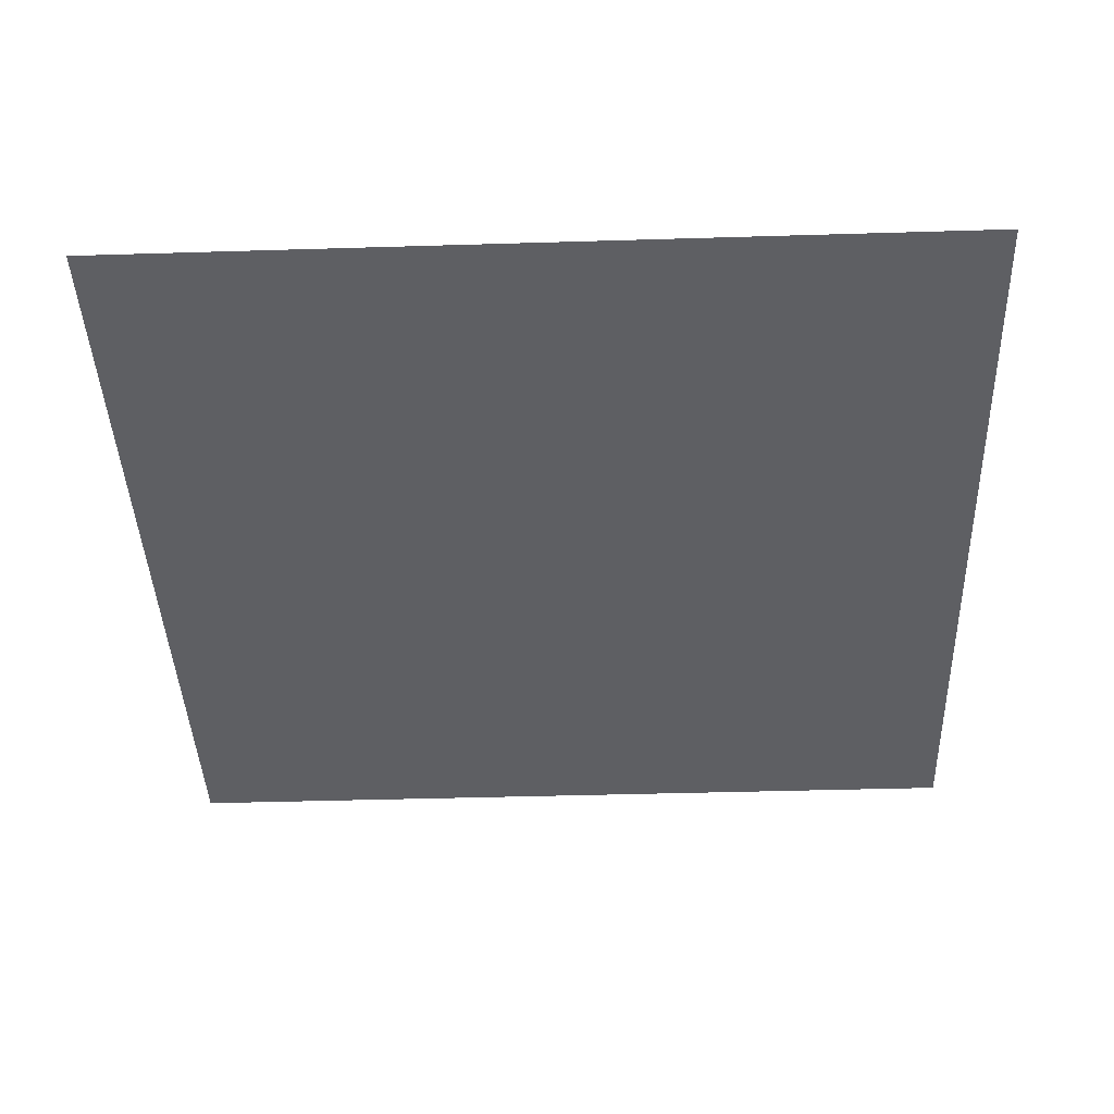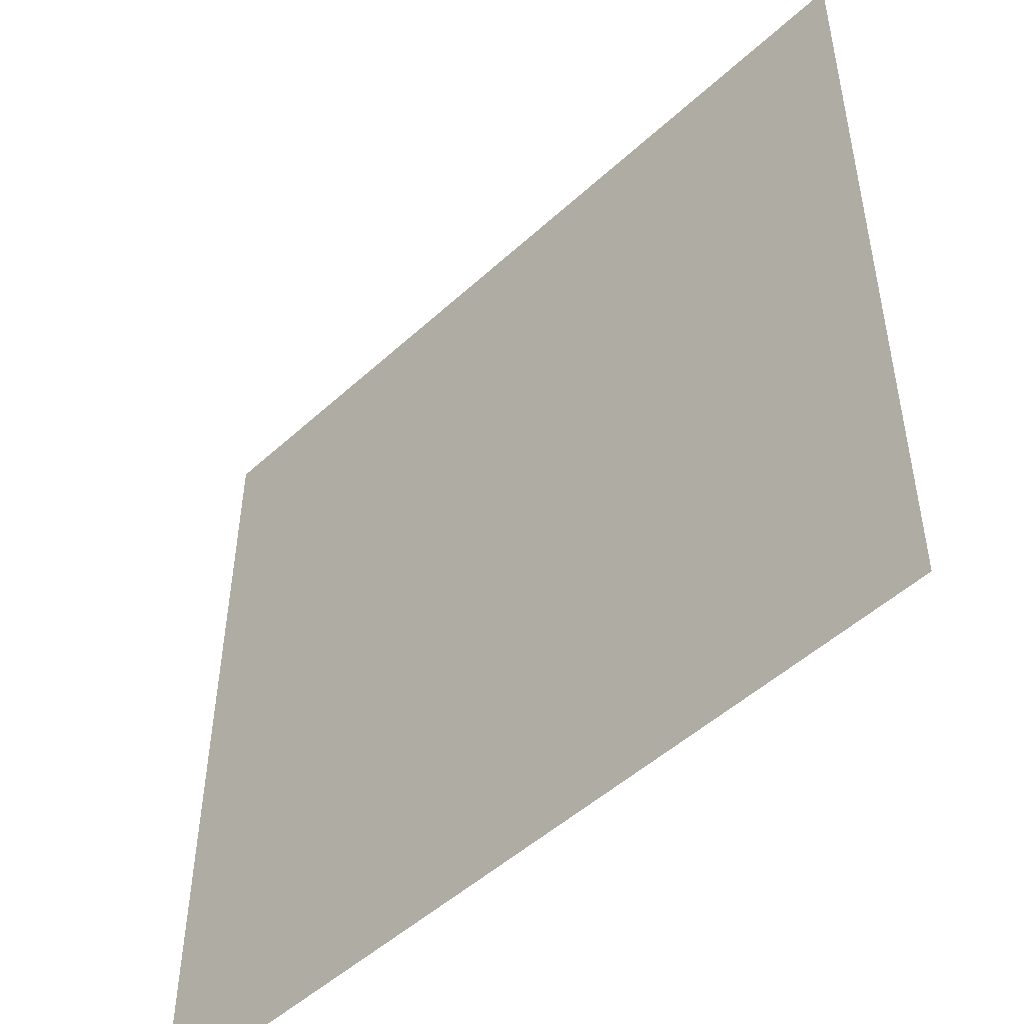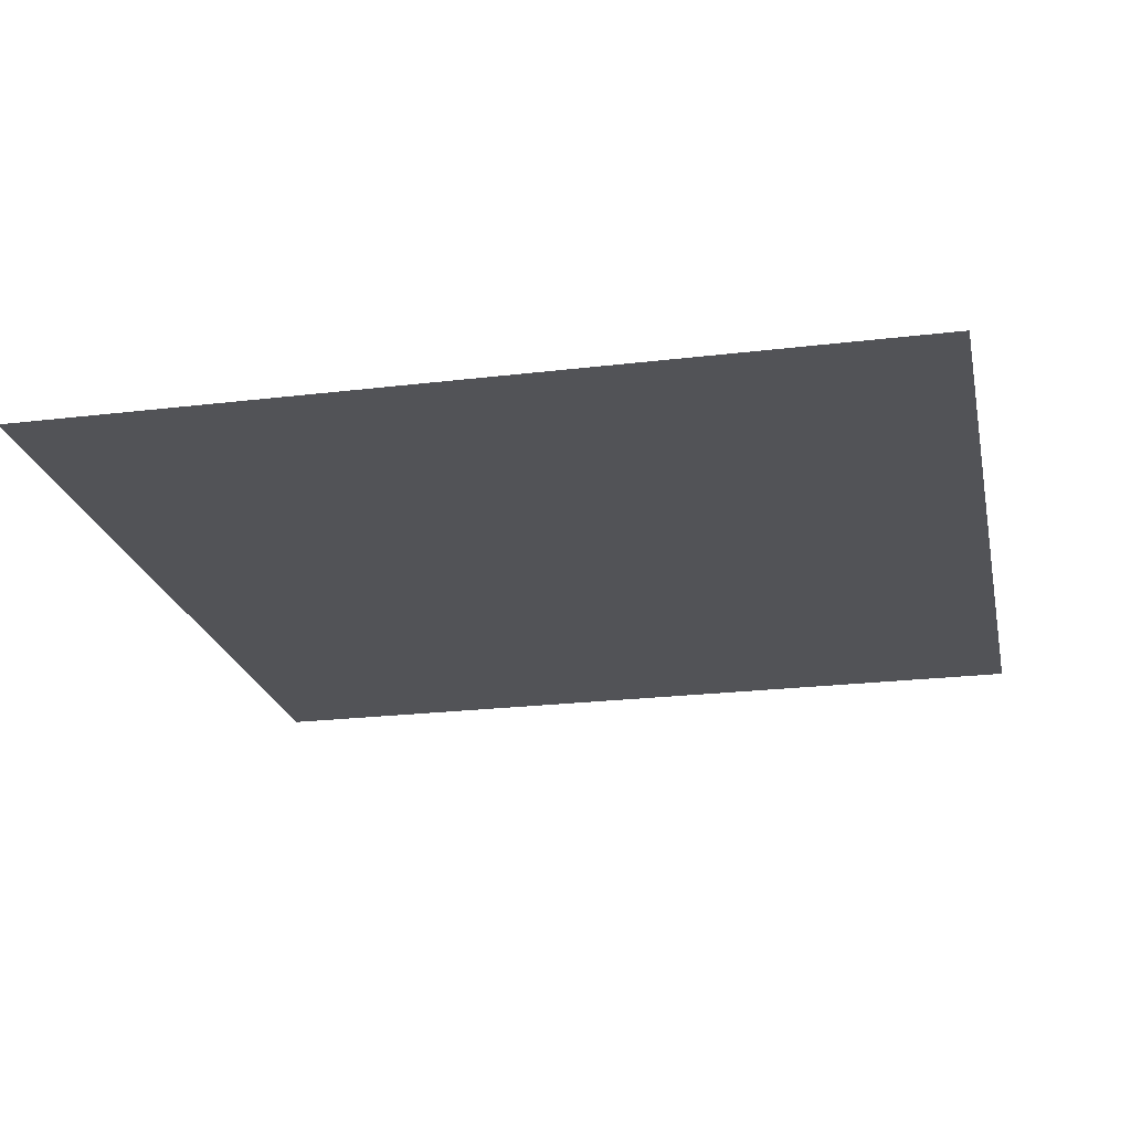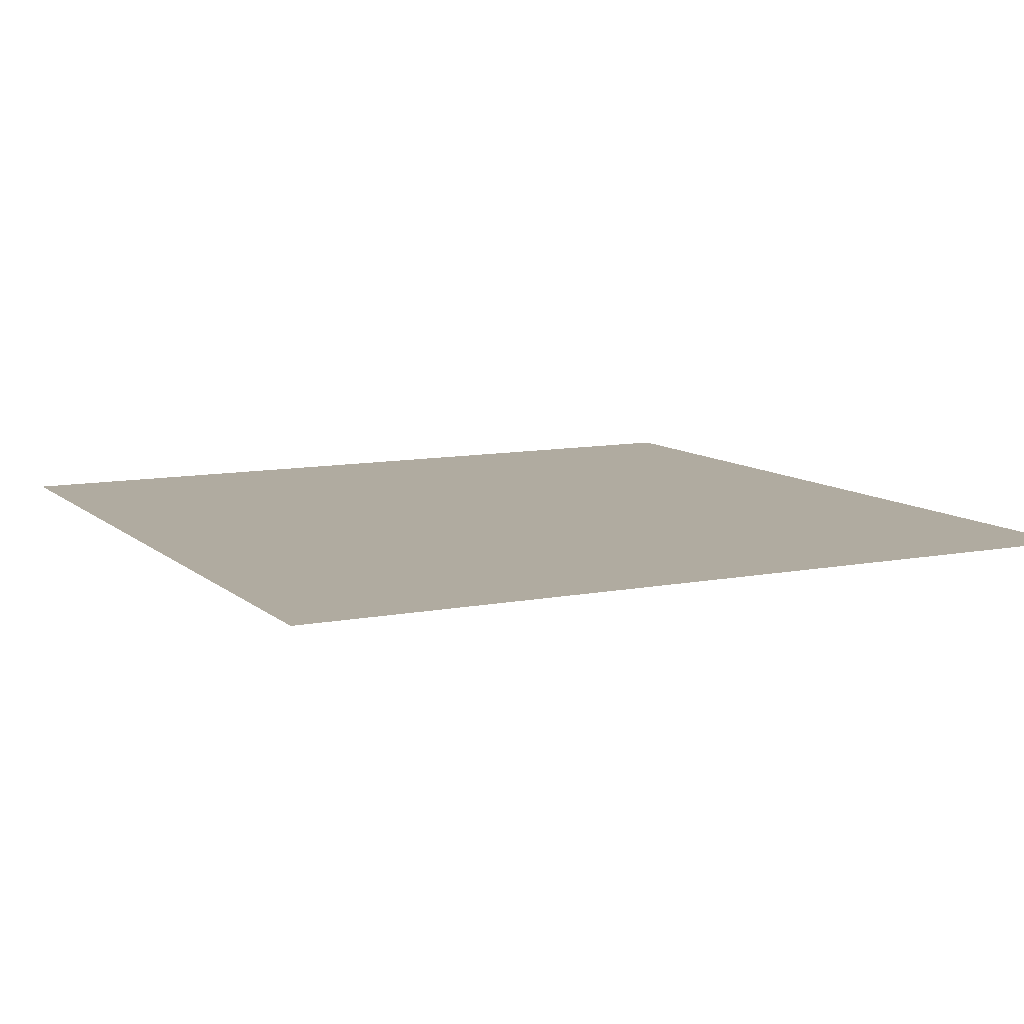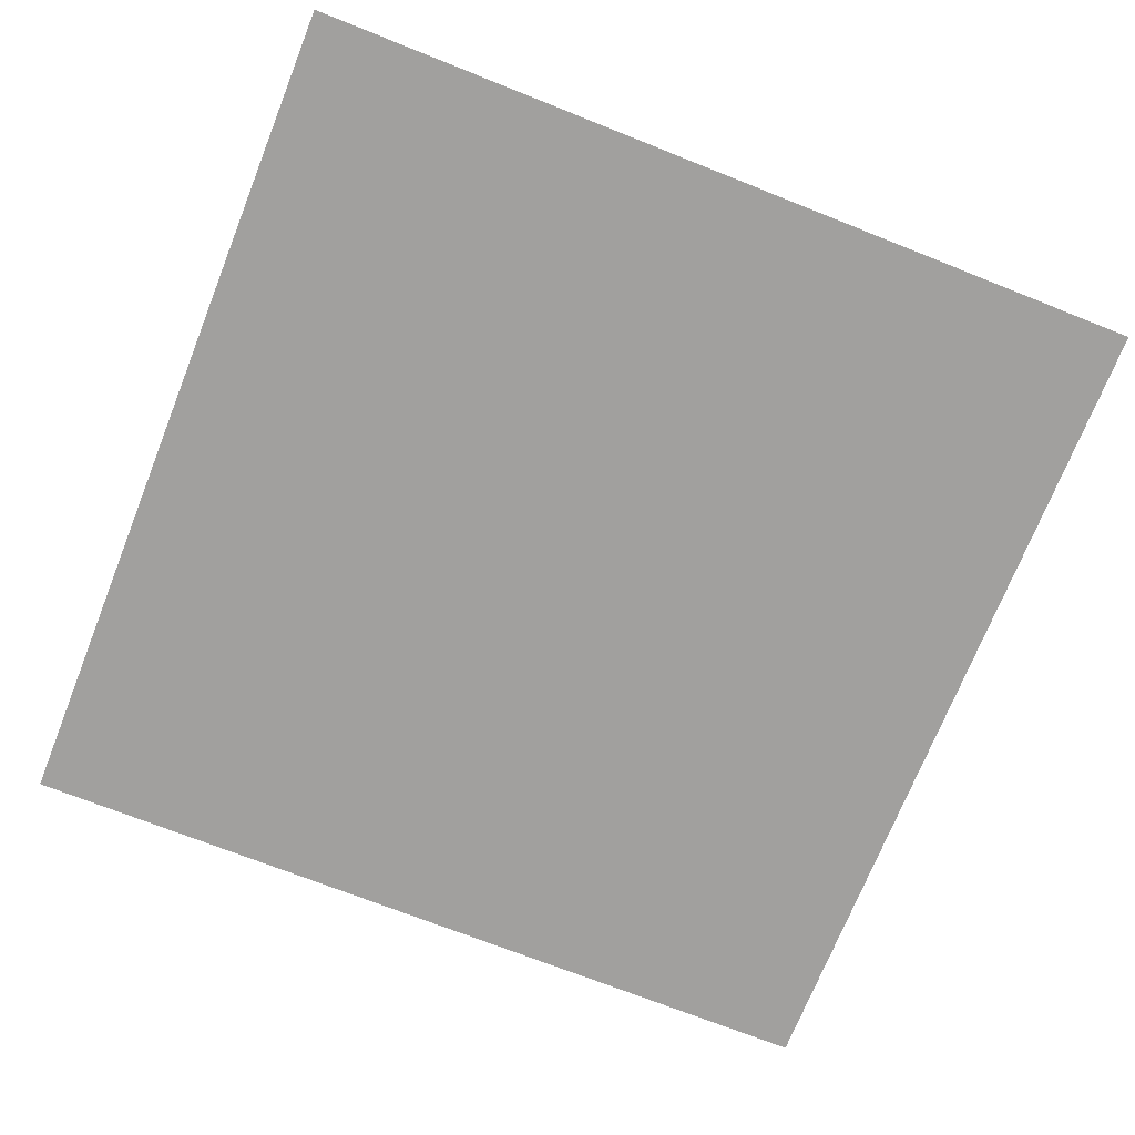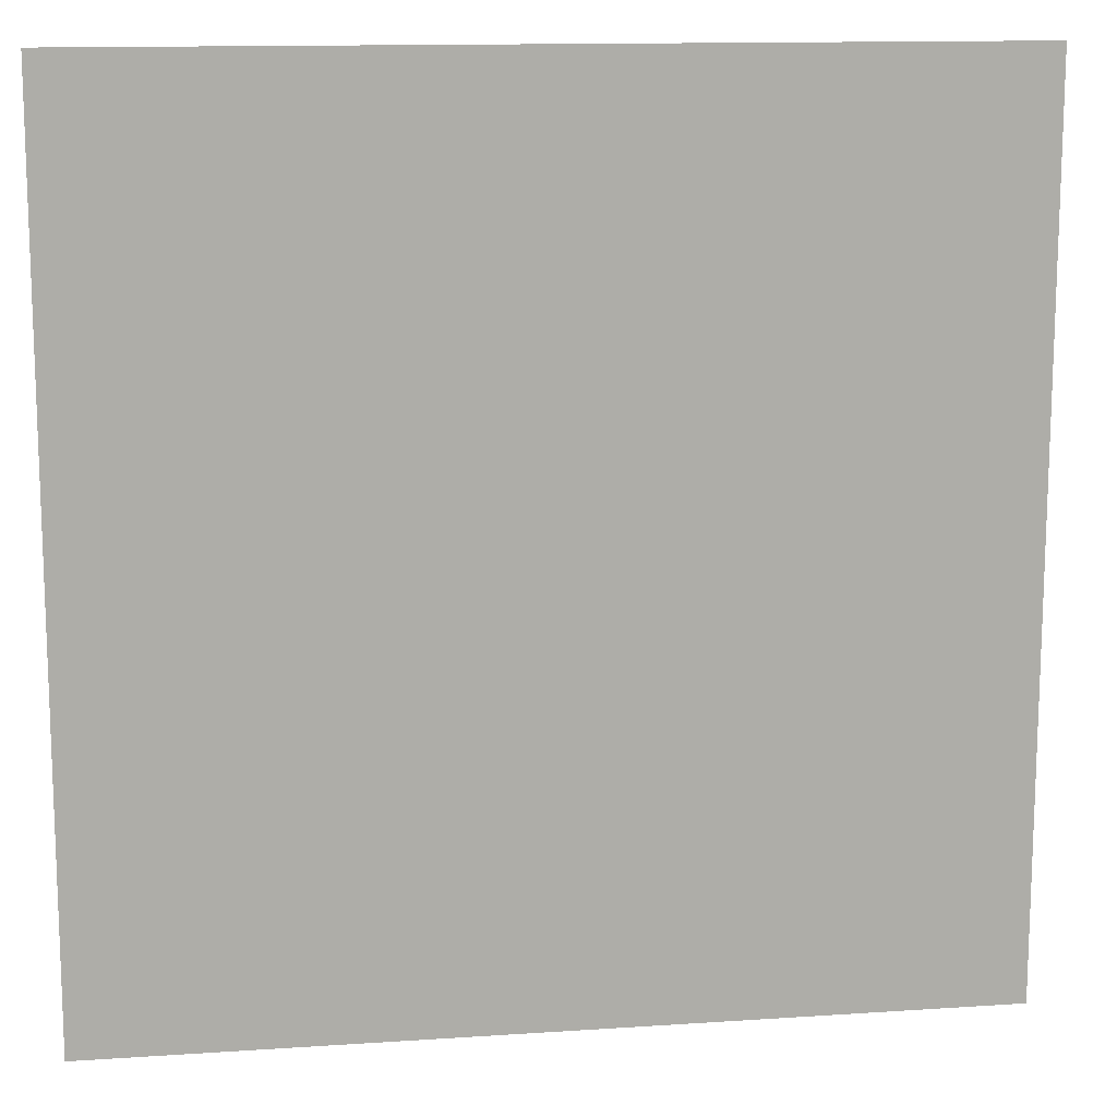
<metadata>
{"format":"obj","ext":"obj","renderer":"f3d","projection":"perspective","resolution":1024,"background":"white","views":[{"elev":-41.6,"azim":2.1,"up":"+Y"},{"elev":-49.9,"azim":-134.8,"up":"+Z"},{"elev":-22.6,"azim":11.8,"up":"+Y"},{"elev":10.0,"azim":153.3,"up":"+Y"},{"elev":-71.9,"azim":68.3,"up":"+Y"},{"elev":13.0,"azim":-8.8,"up":"+Z"}]}
</metadata>
<code>
o mesh159/mesh159-geometry#mesh159-geometry
v 0.0683 -0.1258 0.1056
v 0.1169 -0.1256 0.05691
v 0.0683 -0.1256 0.05691
v 0.1169 -0.1258 0.1056
f 1 2 3
f 2 1 4
f 3 2 1
f 4 1 2

</code>
